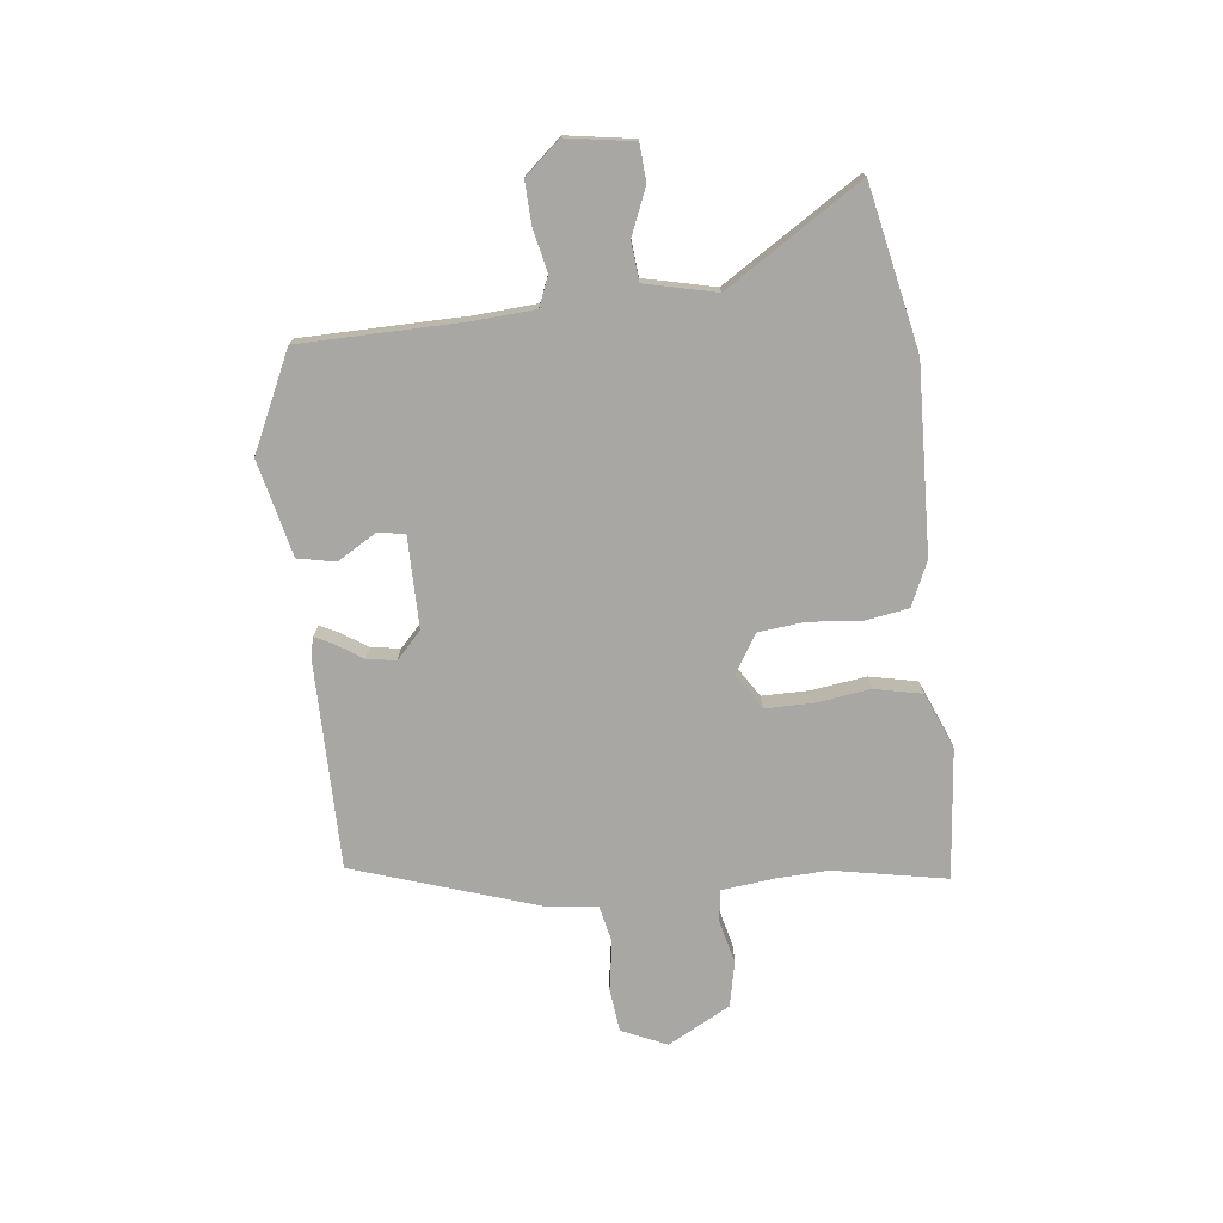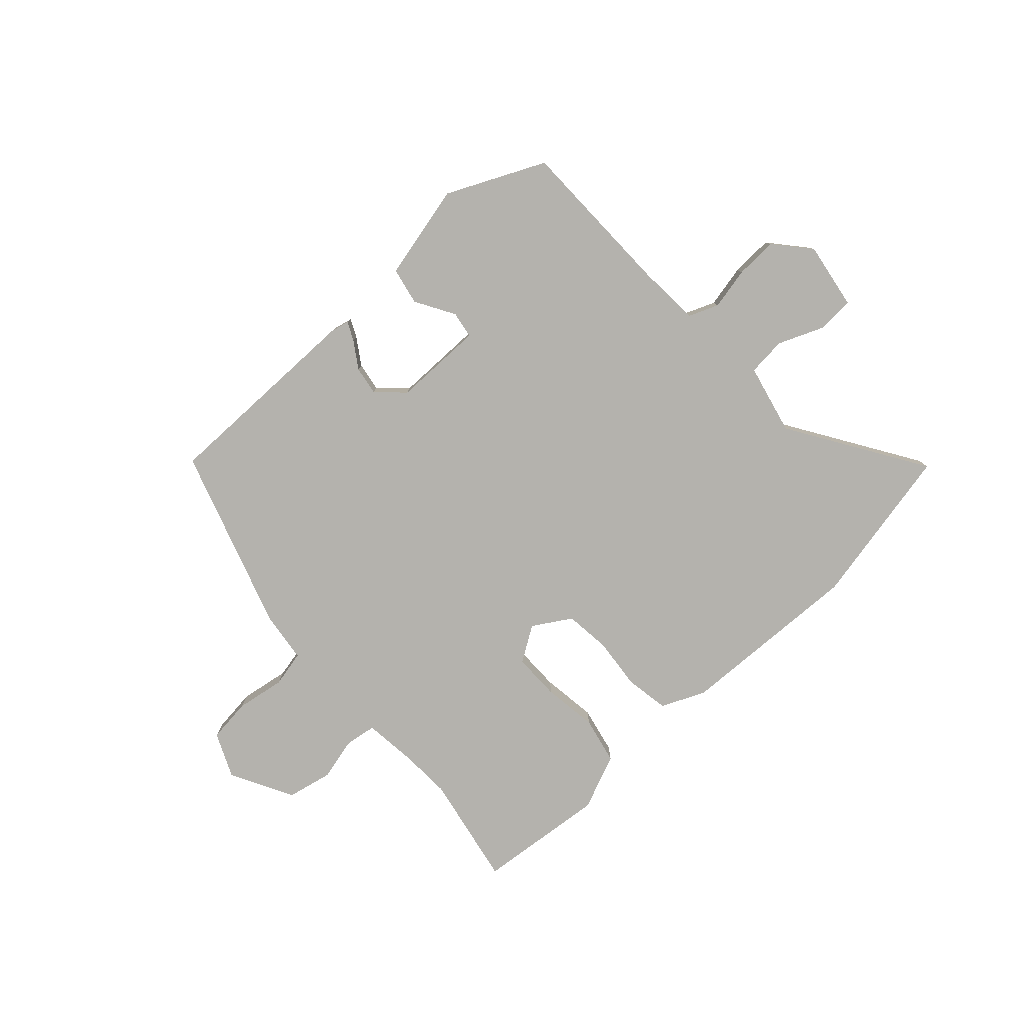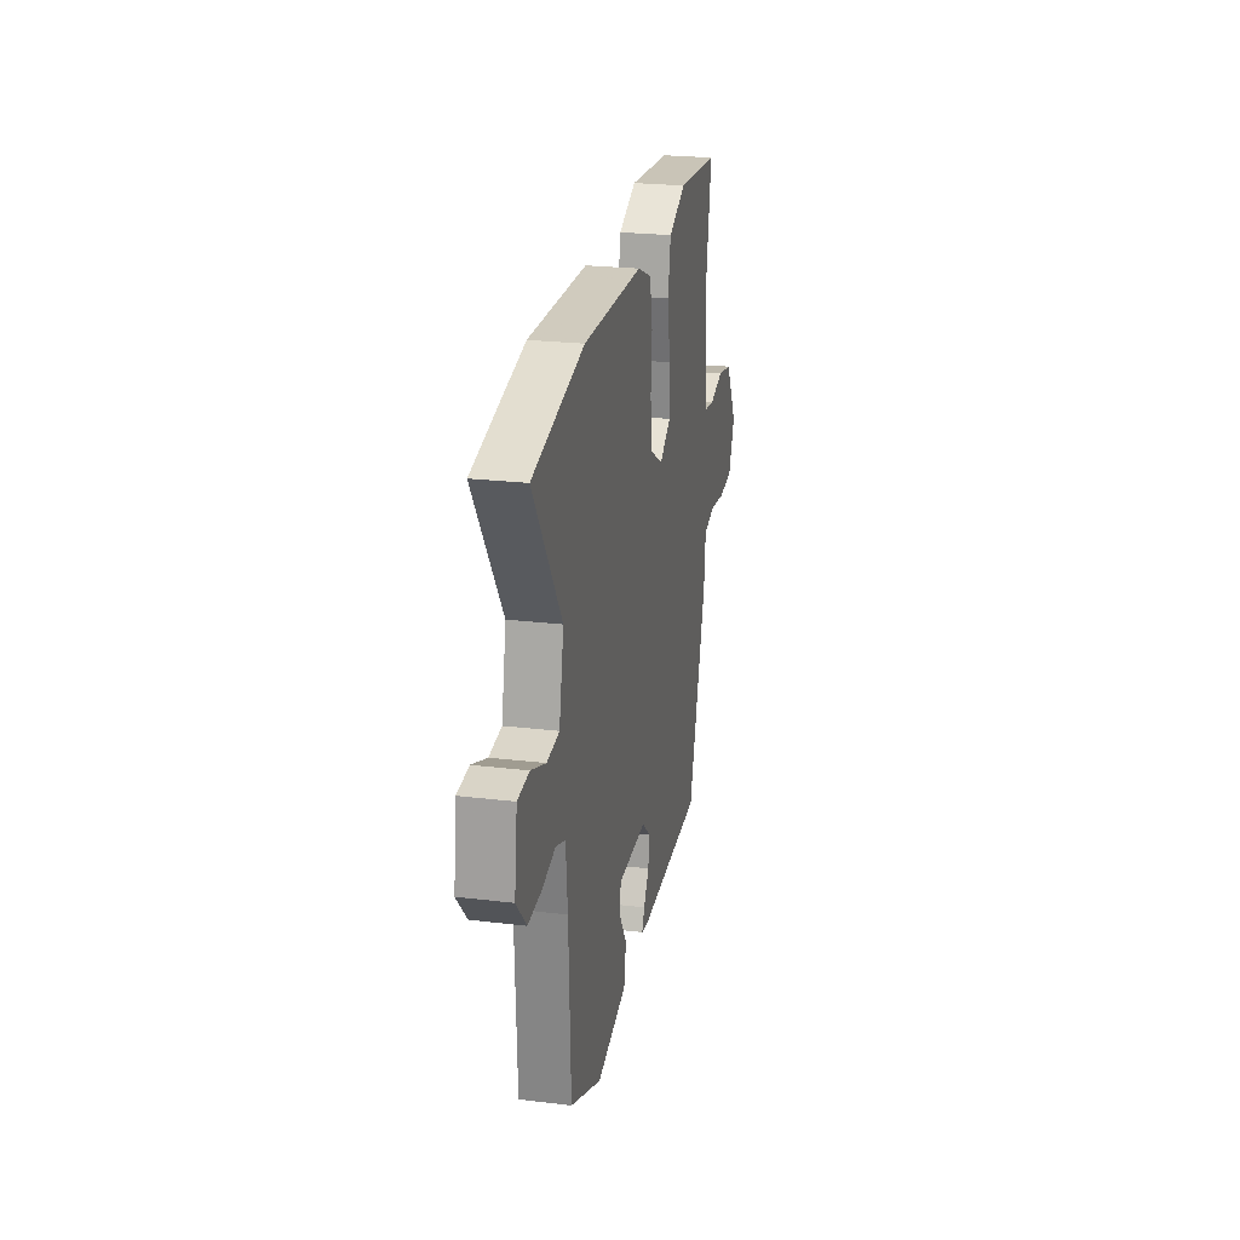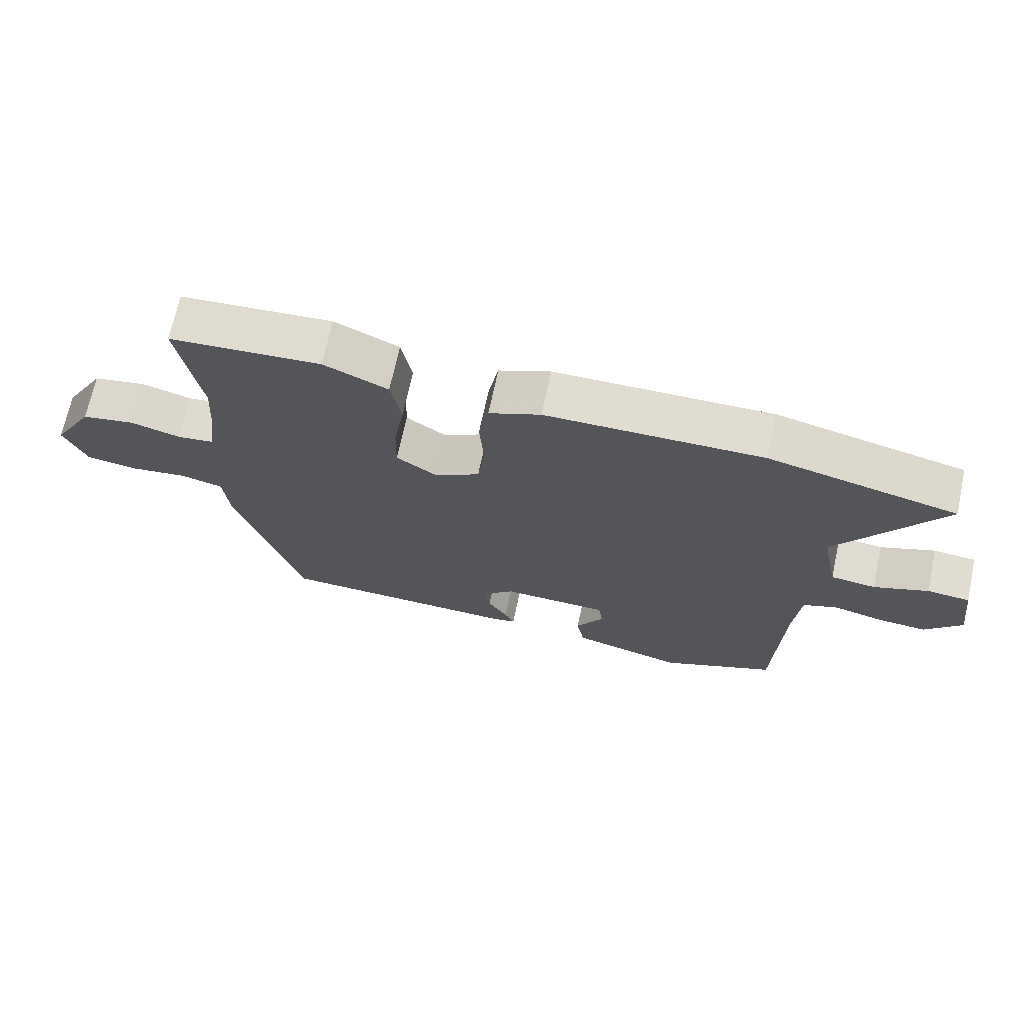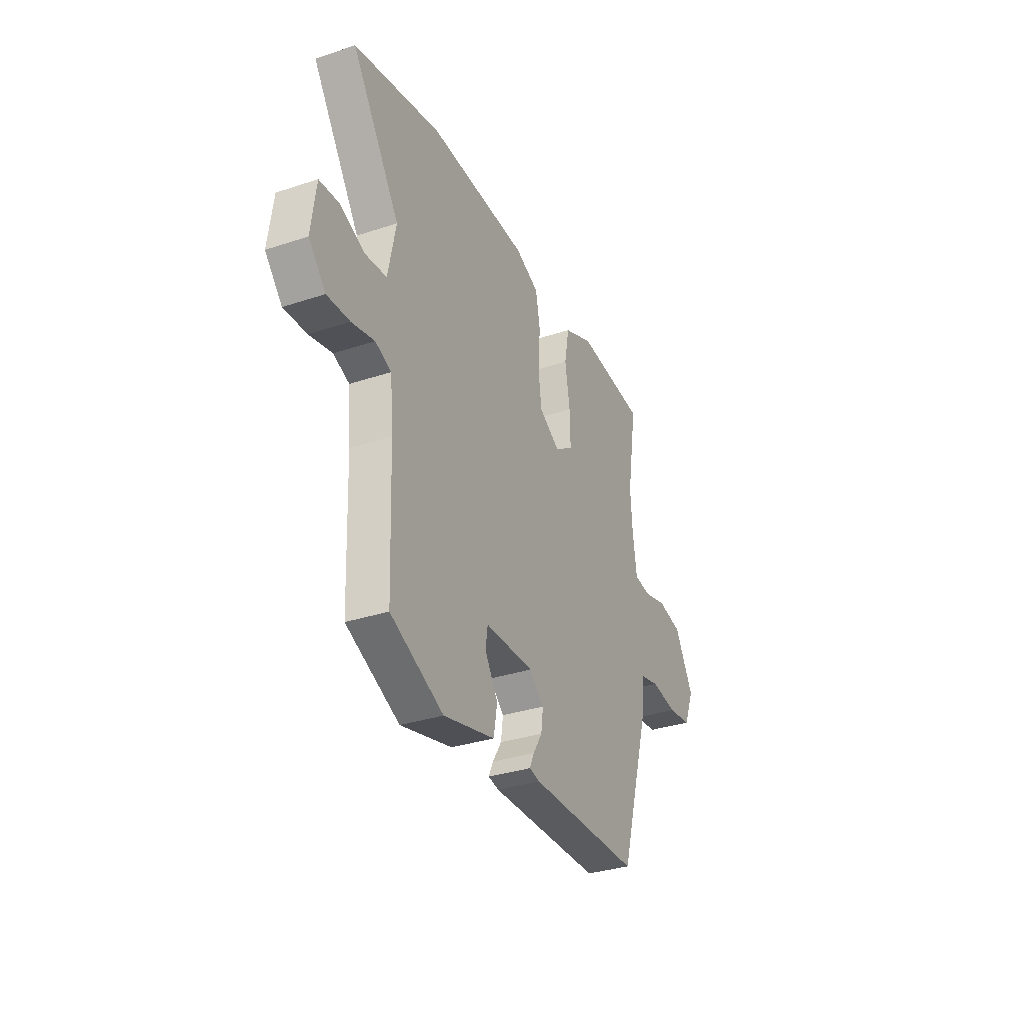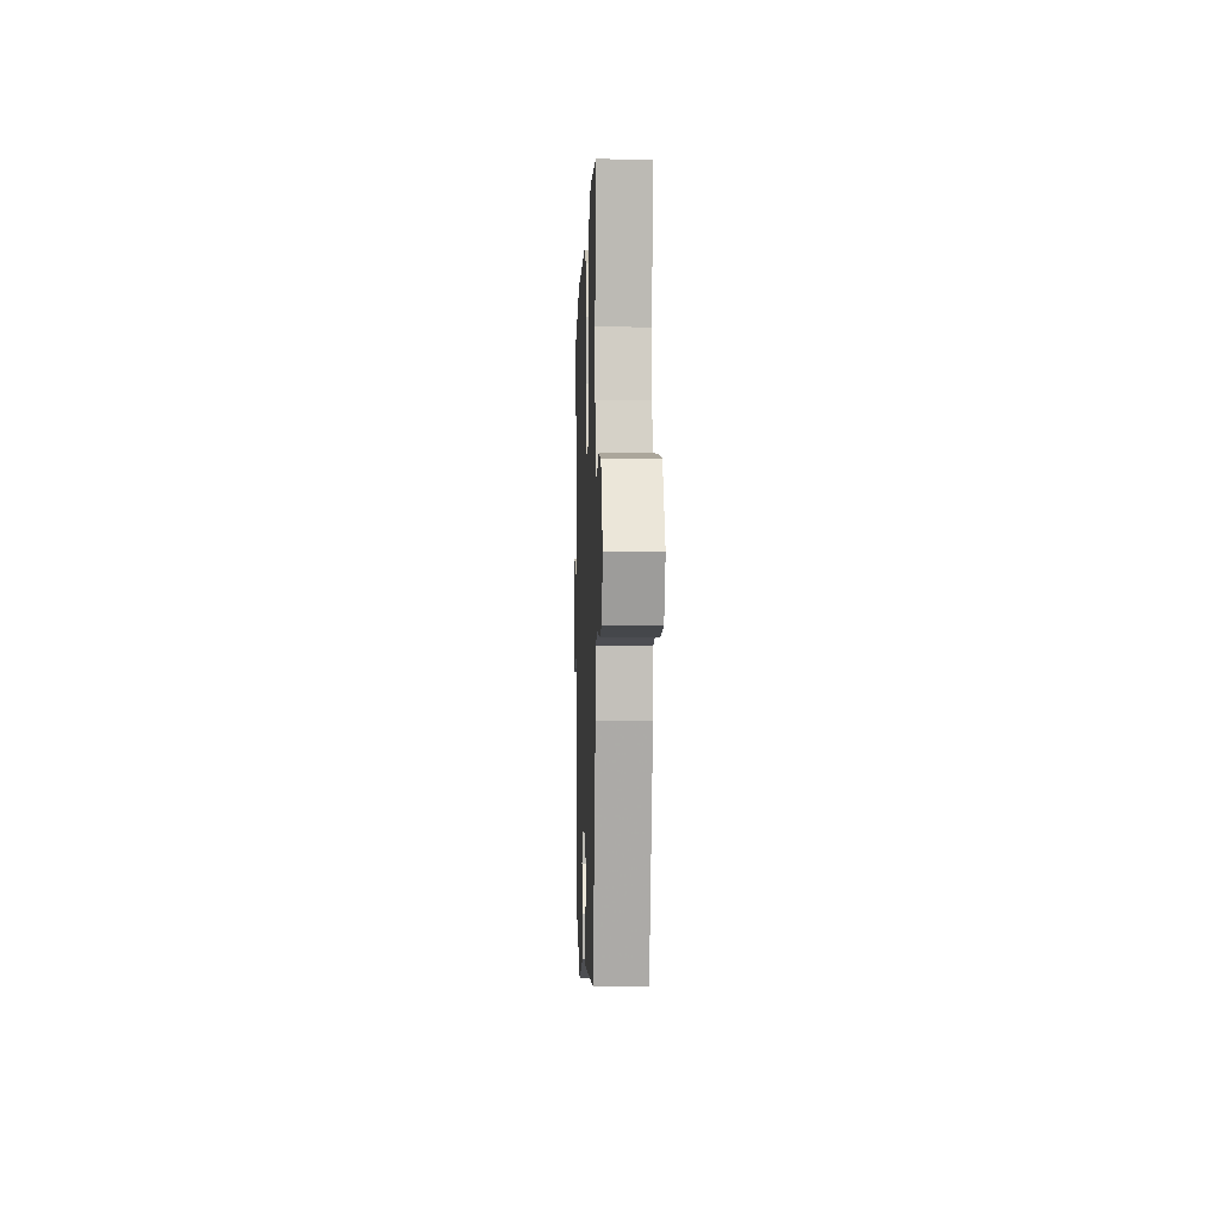
<metadata>
{"format":"obj","ext":"obj","renderer":"f3d","projection":"perspective","resolution":1024,"background":"white","views":[{"elev":-74.7,"azim":-84.9,"up":"+Y"},{"elev":-79.6,"azim":-138.9,"up":"+Y"},{"elev":23.9,"azim":-78.6,"up":"+Z"},{"elev":69.4,"azim":-167.9,"up":"+Z"},{"elev":-33.4,"azim":-65.7,"up":"+Z"},{"elev":-2.6,"azim":88.0,"up":"+Z"}]}
</metadata>
<code>
v -0.67 0.07 0.46
v -0.383 0.07 0.527
v -0.052 0.07 0.523
v 0.027 0.07 0.49
v 0.042 0.07 0.412
v 0.035 0.07 0.319
v 0.046 0.07 0.237
v 0.115 0.07 0.197
v 0.177 0.07 0.239
v 0.175 0.07 0.323
v 0.159 0.07 0.42
v 0.175 0.07 0.505
v 0.273 0.07 0.549
v 0.505 0.07 0.532
v 0.472 0.07 0.331
v 0.478 0.07 0.24
v 0.491 0.07 0.145
v 0.547 0.07 0.138
v 0.624 0.07 0.159
v 0.705 0.07 0.144
v 0.768 0.07 0.034
v 0.734 0.07 -0.047
v 0.656 0.07 -0.058
v 0.568 0.07 -0.046
v 0.503 0.07 -0.062
v 0.494 0.07 -0.153
v 0.395 0.07 -0.483
v 0.024 0.07 -0.492
v -0.011 0.07 -0.485
v 0.004 0.07 -0.452
v 0.034 0.07 -0.404
v 0.041 0.07 -0.352
v -0.007 0.07 -0.309
v -0.169 0.07 -0.313
v -0.176 0.07 -0.361
v -0.133 0.07 -0.43
v -0.145 0.07 -0.497
v -0.315 0.07 -0.541
v -0.49 0.07 -0.464
v -0.501 0.07 -0.175
v -0.511 0.07 -0.065
v -0.564 0.07 -0.045
v -0.639 0.07 -0.063
v -0.714 0.07 -0.068
v -0.77 0.07 -0.006
v -0.754 0.07 0.114
v -0.689 0.07 0.12
v -0.606 0.07 0.088
v -0.537 0.07 0.096
v -0.511 0.07 0.223
v -0.67 0 0.46
v -0.383 0 0.527
v -0.052 0 0.523
v 0.027 0 0.49
v 0.042 0 0.412
v 0.035 0 0.319
v 0.046 0 0.237
v 0.115 0 0.197
v 0.177 0 0.239
v 0.175 0 0.323
v 0.159 0 0.42
v 0.175 0 0.505
v 0.273 0 0.549
v 0.505 0 0.532
v 0.472 0 0.331
v 0.478 0 0.24
v 0.491 0 0.145
v 0.547 0 0.138
v 0.624 0 0.159
v 0.705 0 0.144
v 0.768 0 0.034
v 0.734 0 -0.047
v 0.656 0 -0.058
v 0.568 0 -0.046
v 0.503 0 -0.062
v 0.494 0 -0.153
v 0.395 0 -0.483
v 0.024 0 -0.492
v -0.011 0 -0.485
v 0.004 0 -0.452
v 0.034 0 -0.404
v 0.041 0 -0.352
v -0.007 0 -0.309
v -0.169 0 -0.313
v -0.176 0 -0.361
v -0.133 0 -0.43
v -0.145 0 -0.497
v -0.315 0 -0.541
v -0.49 0 -0.464
v -0.501 0 -0.175
v -0.511 0 -0.065
v -0.564 0 -0.045
v -0.639 0 -0.063
v -0.714 0 -0.068
v -0.77 0 -0.006
v -0.754 0 0.114
v -0.689 0 0.12
v -0.606 0 0.088
v -0.537 0 0.096
v -0.511 0 0.223
f 46 47 48
f 45 46 48
f 44 45 48
f 43 44 48
f 42 43 48
f 41 42 48 49
f 38 39 40
f 37 38 40
f 36 37 40
f 35 36 40
f 34 35 40 41
f 41 49 50
f 34 41 50
f 33 34 50
f 29 30 31
f 28 29 31
f 27 28 31
f 26 27 31
f 25 26 31
f 25 31 32
f 22 23 24
f 21 22 24
f 20 21 24
f 19 20 24
f 18 19 24
f 17 18 24 25
f 25 32 33
f 17 25 33
f 16 17 33
f 13 14 15
f 12 13 15
f 11 12 15
f 10 11 15
f 9 10 15 16
f 4 5 6
f 3 4 6
f 2 3 6
f 1 2 6
f 50 1 6
f 50 6 7
f 33 50 7 8
f 8 9 16 33
f 98 97 96
f 98 96 95
f 98 95 94
f 98 94 93
f 98 93 92
f 99 98 92 91
f 90 89 88
f 90 88 87
f 90 87 86
f 90 86 85
f 91 90 85 84
f 100 99 91
f 100 91 84
f 100 84 83
f 81 80 79
f 81 79 78
f 81 78 77
f 81 77 76
f 81 76 75
f 82 81 75
f 74 73 72
f 74 72 71
f 74 71 70
f 74 70 69
f 74 69 68
f 75 74 68 67
f 83 82 75
f 83 75 67
f 83 67 66
f 65 64 63
f 65 63 62
f 65 62 61
f 65 61 60
f 66 65 60 59
f 56 55 54
f 56 54 53
f 56 53 52
f 56 52 51
f 56 51 100
f 57 56 100
f 58 57 100 83
f 83 66 59 58
f 1 51 52 2
f 2 52 53 3
f 3 53 54 4
f 4 54 55 5
f 5 55 56 6
f 6 56 57 7
f 7 57 58 8
f 8 58 59 9
f 9 59 60 10
f 10 60 61 11
f 11 61 62 12
f 12 62 63 13
f 13 63 64 14
f 14 64 65 15
f 15 65 66 16
f 16 66 67 17
f 17 67 68 18
f 18 68 69 19
f 19 69 70 20
f 20 70 71 21
f 21 71 72 22
f 22 72 73 23
f 23 73 74 24
f 24 74 75 25
f 25 75 76 26
f 26 76 77 27
f 27 77 78 28
f 28 78 79 29
f 29 79 80 30
f 30 80 81 31
f 31 81 82 32
f 32 82 83 33
f 33 83 84 34
f 34 84 85 35
f 35 85 86 36
f 36 86 87 37
f 37 87 88 38
f 38 88 89 39
f 39 89 90 40
f 40 90 91 41
f 41 91 92 42
f 42 92 93 43
f 43 93 94 44
f 44 94 95 45
f 45 95 96 46
f 46 96 97 47
f 47 97 98 48
f 48 98 99 49
f 49 99 100 50
f 50 100 51 1

</code>
